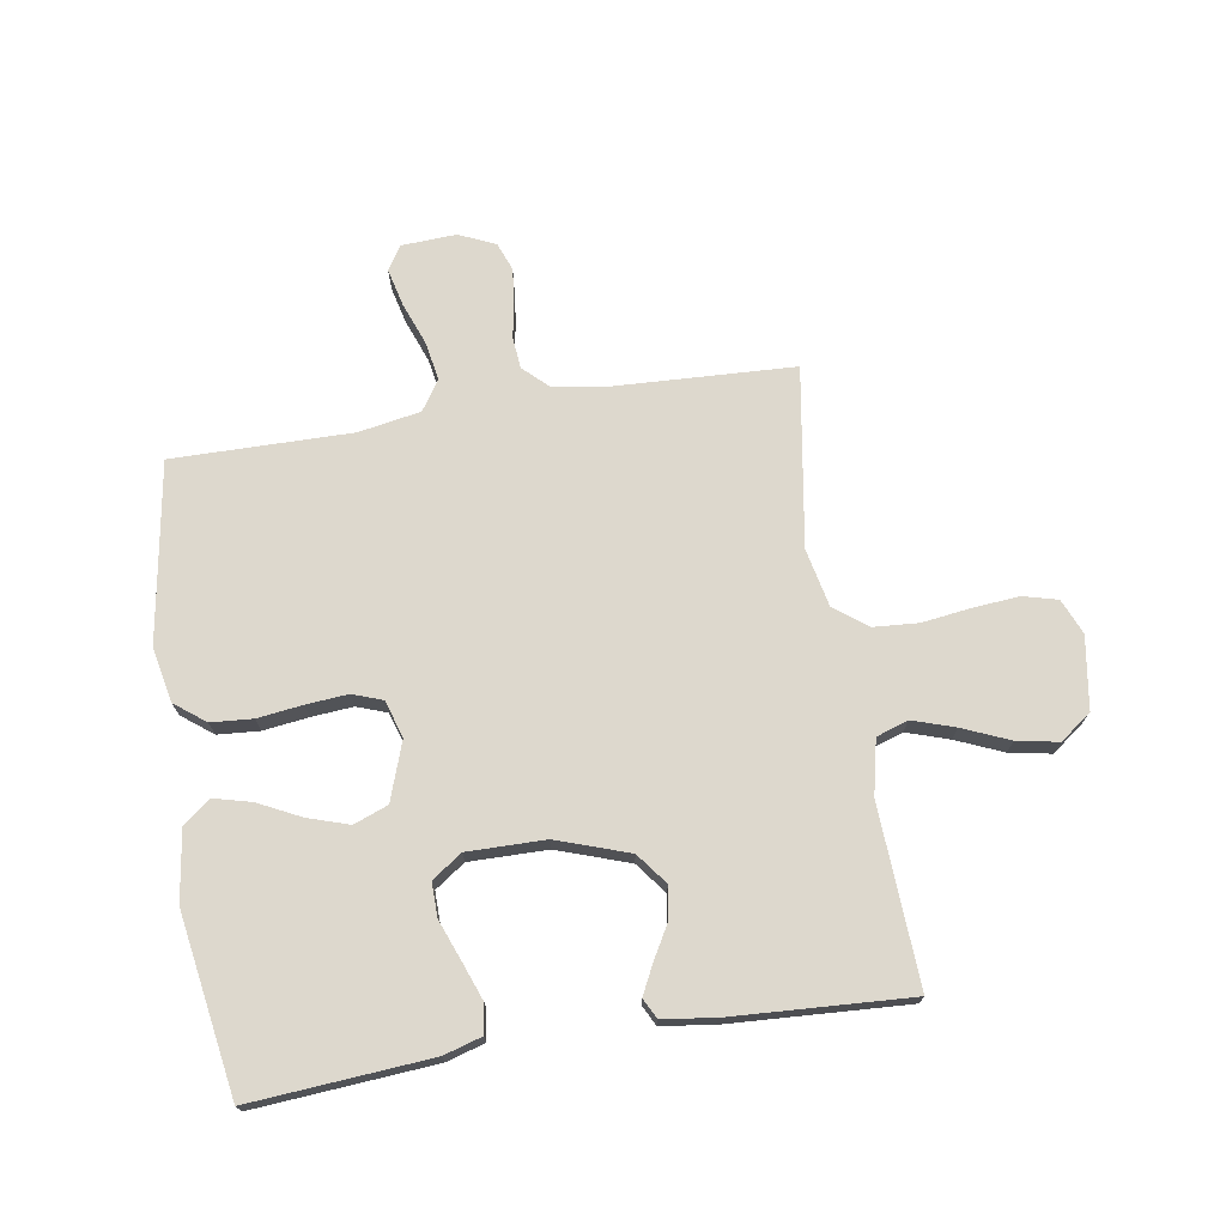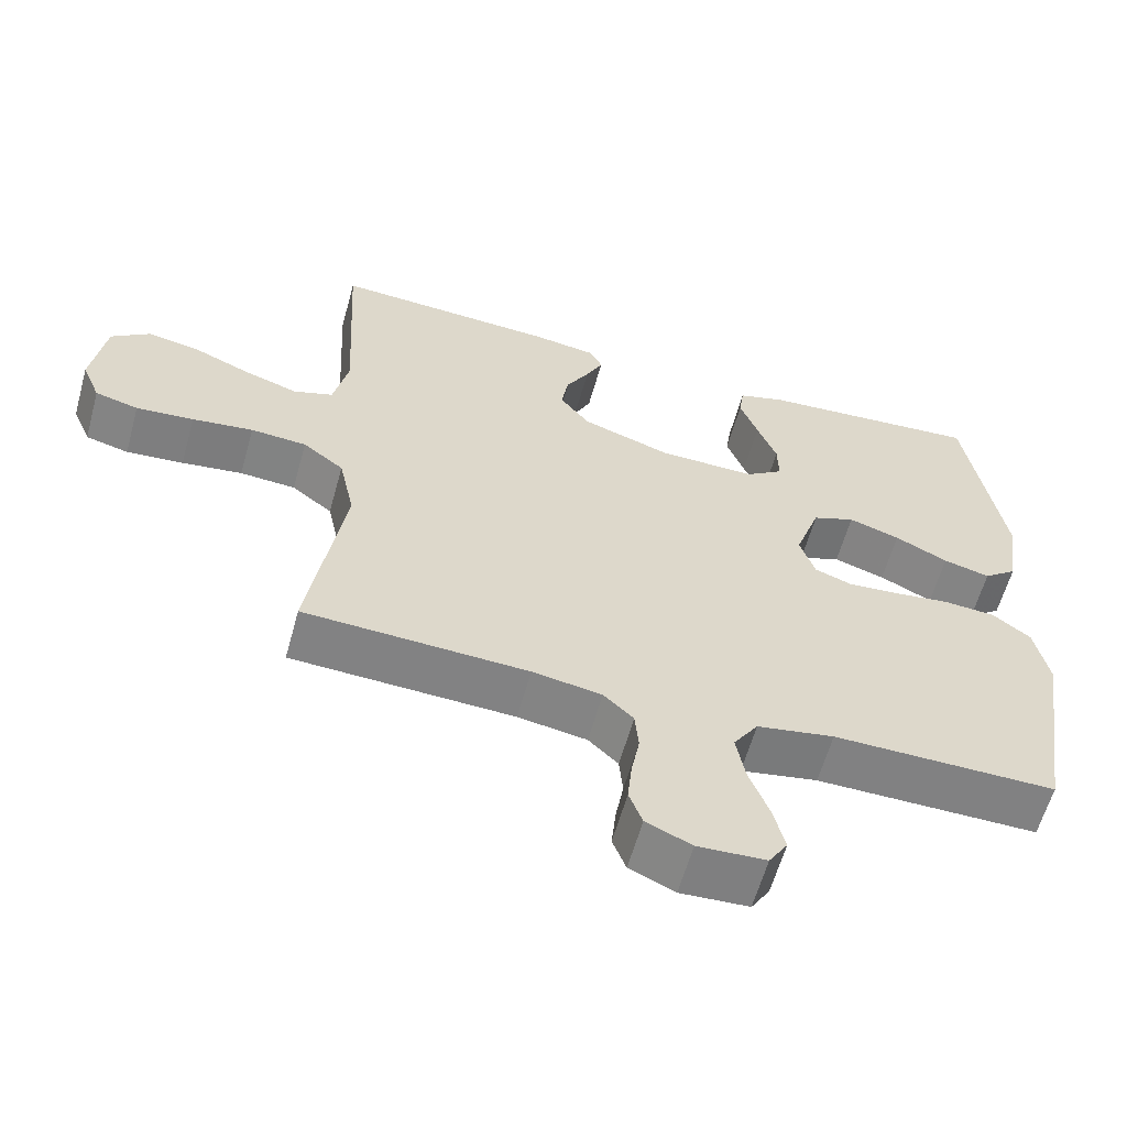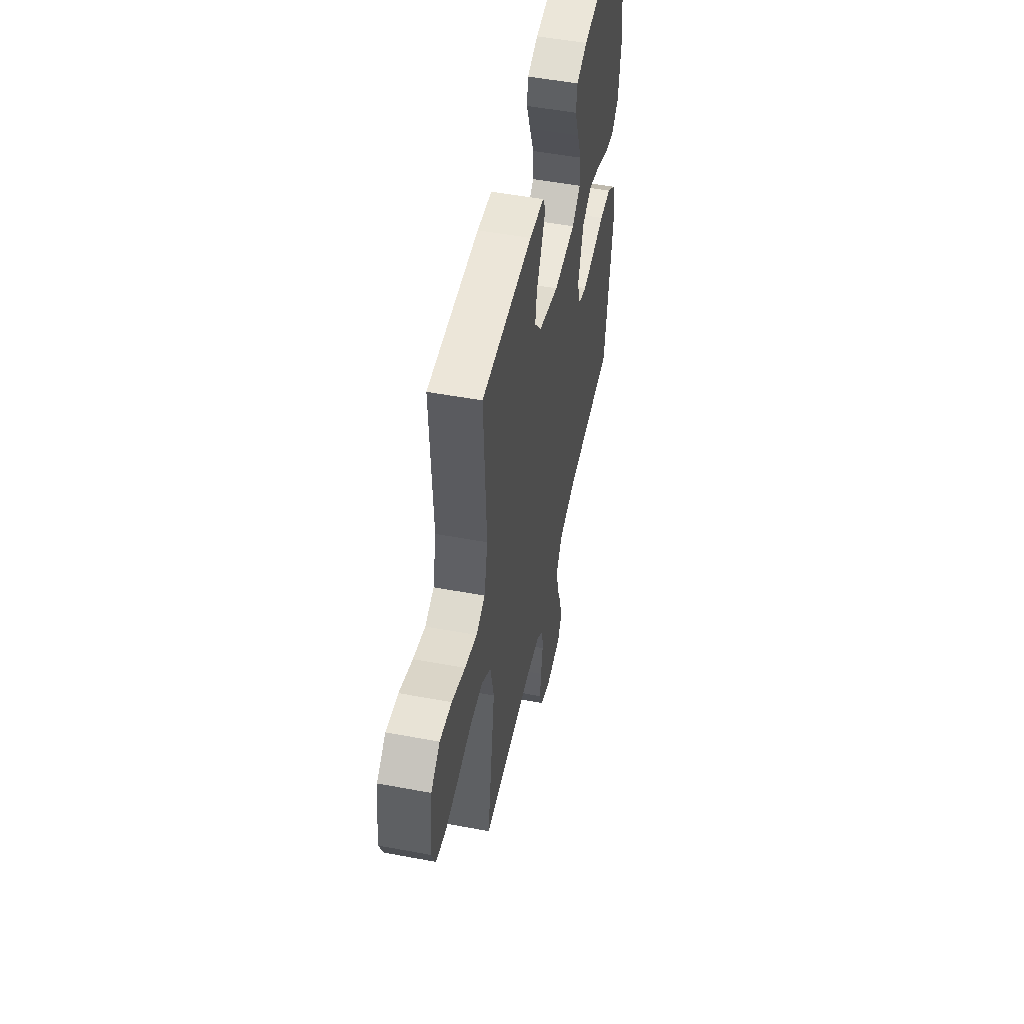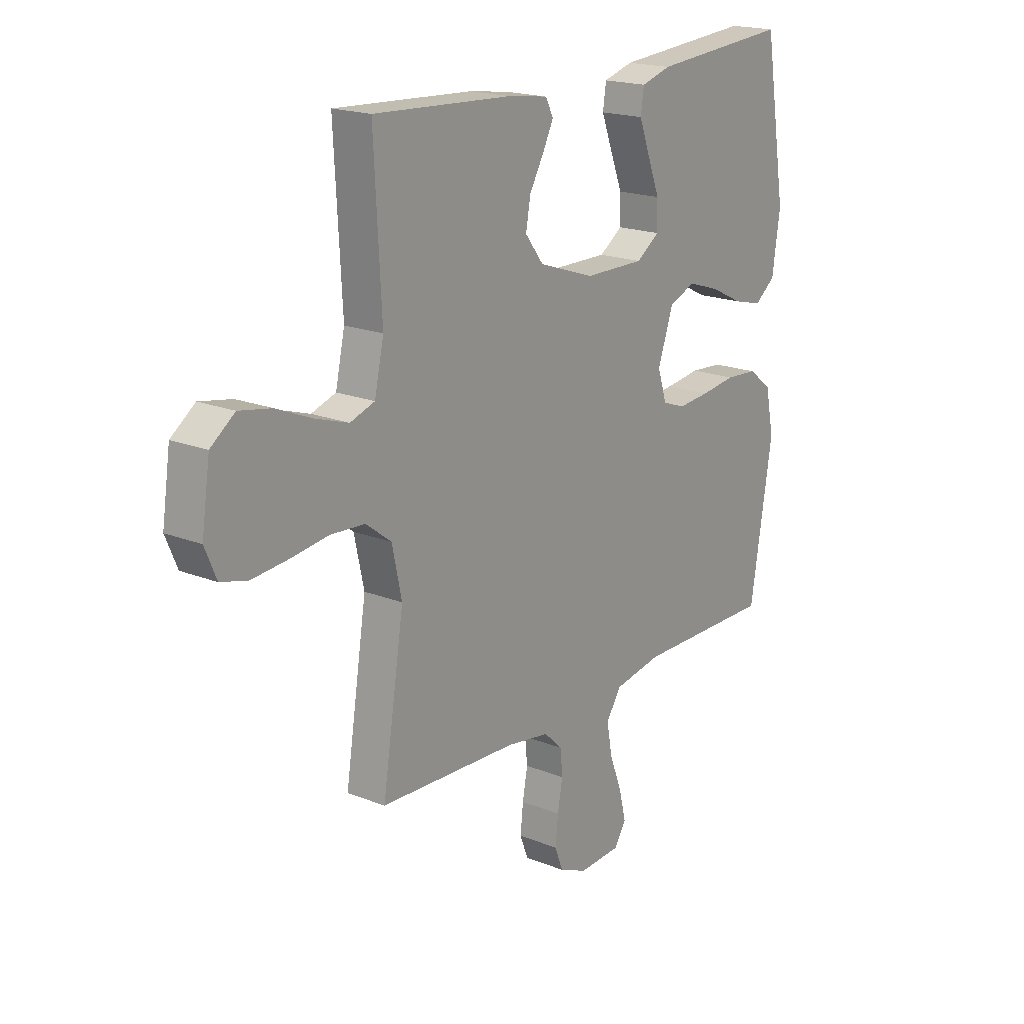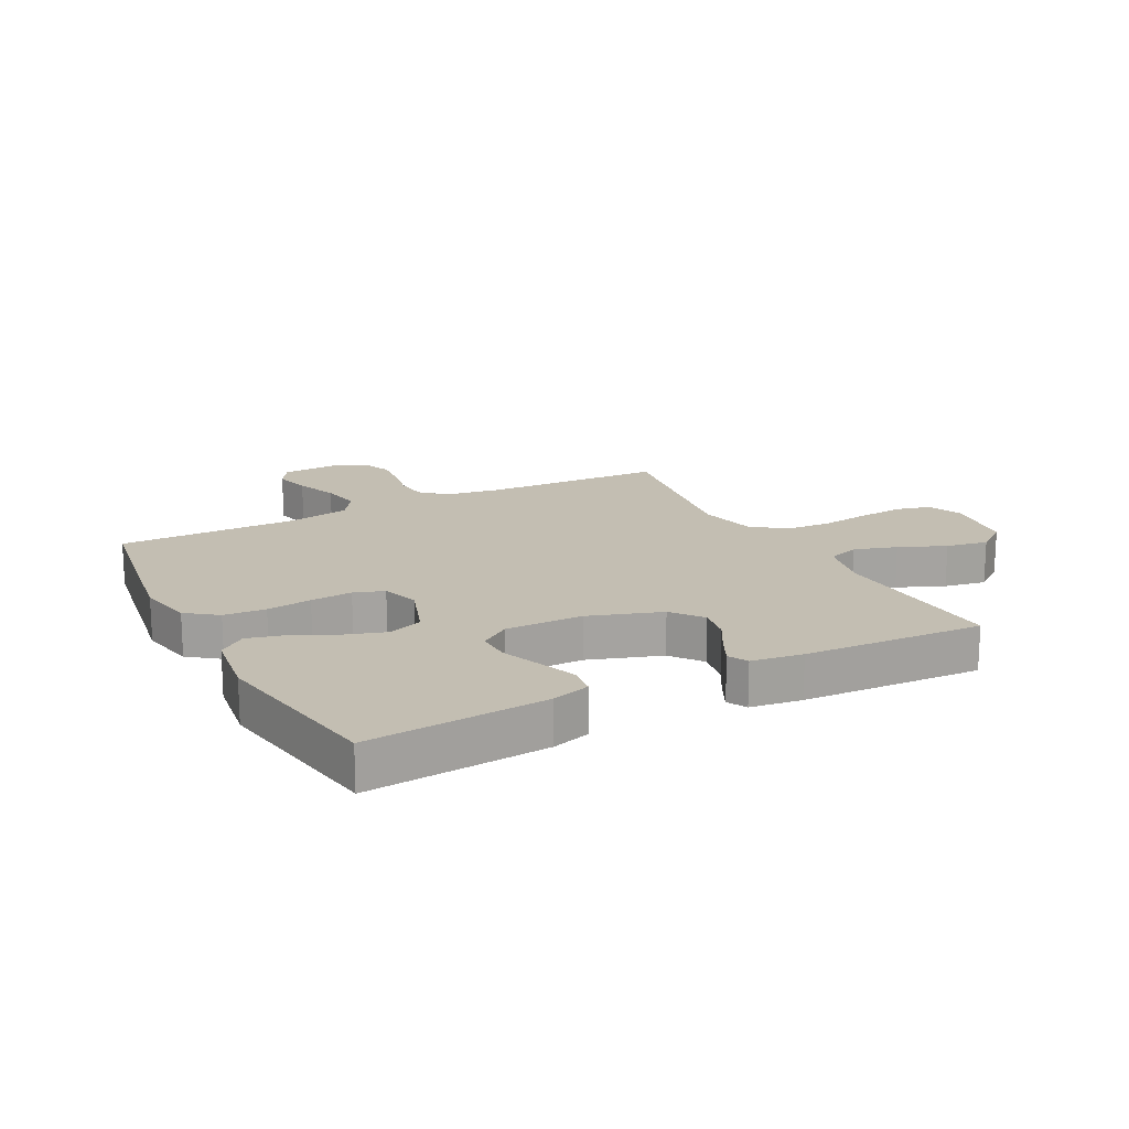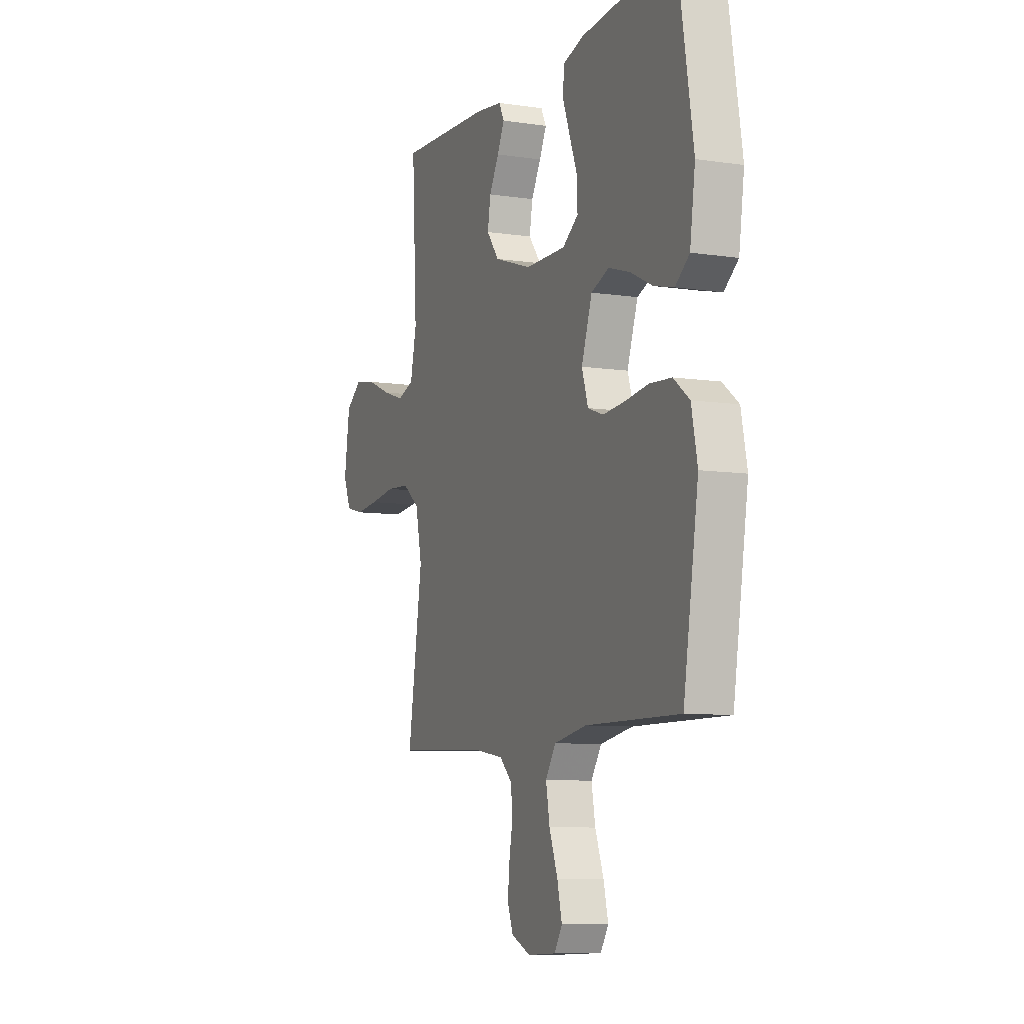
<metadata>
{"format":"obj","ext":"obj","renderer":"f3d","projection":"perspective","resolution":1024,"background":"white","views":[{"elev":72.1,"azim":-9.0,"up":"+Y"},{"elev":-60.4,"azim":164.5,"up":"+Z"},{"elev":51.3,"azim":101.5,"up":"+Z"},{"elev":19.0,"azim":127.1,"up":"+Z"},{"elev":17.3,"azim":-27.7,"up":"+Y"},{"elev":-8.4,"azim":-112.3,"up":"+Z"}]}
</metadata>
<code>
v -0.5 0.07 0.5
v -0.2 0.07 0.476
v -0.136 0.07 0.457
v -0.129 0.07 0.409
v -0.153 0.07 0.345
v -0.179 0.07 0.278
v -0.18 0.07 0.221
v -0.13 0.07 0.186
v 0 0.07 0.187
v 0.121 0.07 0.228
v 0.161 0.07 0.28
v 0.151 0.07 0.337
v 0.12 0.07 0.392
v 0.097 0.07 0.439
v 0.114 0.07 0.472
v 0.2 0.07 0.484
v 0.5 0.07 0.5
v 0.484 0.07 0.2
v 0.504 0.07 0.109
v 0.557 0.07 0.091
v 0.628 0.07 0.114
v 0.706 0.07 0.147
v 0.776 0.07 0.16
v 0.828 0.07 0.121
v 0.846 0.07 0
v 0.821 0.07 -0.059
v 0.763 0.07 -0.074
v 0.686 0.07 -0.067
v 0.604 0.07 -0.056
v 0.529 0.07 -0.061
v 0.474 0.07 -0.103
v 0.453 0.07 -0.2
v 0.5 0.07 -0.5
v 0.2 0.07 -0.513
v 0.107 0.07 -0.528
v 0.067 0.07 -0.566
v 0.062 0.07 -0.619
v 0.073 0.07 -0.679
v 0.079 0.07 -0.737
v 0.061 0.07 -0.784
v 0 0.07 -0.811
v -0.092 0.07 -0.806
v -0.117 0.07 -0.766
v -0.102 0.07 -0.704
v -0.075 0.07 -0.633
v -0.063 0.07 -0.567
v -0.096 0.07 -0.517
v -0.2 0.07 -0.498
v -0.5 0.07 -0.5
v -0.548 0.07 -0.2
v -0.529 0.07 -0.108
v -0.478 0.07 -0.069
v -0.408 0.07 -0.064
v -0.333 0.07 -0.074
v -0.263 0.07 -0.08
v -0.213 0.07 -0.062
v -0.193 0.07 0
v -0.227 0.07 0.098
v -0.284 0.07 0.12
v -0.353 0.07 0.098
v -0.424 0.07 0.063
v -0.487 0.07 0.047
v -0.532 0.07 0.082
v -0.549 0.07 0.2
v -0.5 0 0.5
v -0.2 0 0.476
v -0.136 0 0.457
v -0.129 0 0.409
v -0.153 0 0.345
v -0.179 0 0.278
v -0.18 0 0.221
v -0.13 0 0.186
v 0 0 0.187
v 0.121 0 0.228
v 0.161 0 0.28
v 0.151 0 0.337
v 0.12 0 0.392
v 0.097 0 0.439
v 0.114 0 0.472
v 0.2 0 0.484
v 0.5 0 0.5
v 0.484 0 0.2
v 0.504 0 0.109
v 0.557 0 0.091
v 0.628 0 0.114
v 0.706 0 0.147
v 0.776 0 0.16
v 0.828 0 0.121
v 0.846 0 0
v 0.821 0 -0.059
v 0.763 0 -0.074
v 0.686 0 -0.067
v 0.604 0 -0.056
v 0.529 0 -0.061
v 0.474 0 -0.103
v 0.453 0 -0.2
v 0.5 0 -0.5
v 0.2 0 -0.513
v 0.107 0 -0.528
v 0.067 0 -0.566
v 0.062 0 -0.619
v 0.073 0 -0.679
v 0.079 0 -0.737
v 0.061 0 -0.784
v 0 0 -0.811
v -0.092 0 -0.806
v -0.117 0 -0.766
v -0.102 0 -0.704
v -0.075 0 -0.633
v -0.063 0 -0.567
v -0.096 0 -0.517
v -0.2 0 -0.498
v -0.5 0 -0.5
v -0.548 0 -0.2
v -0.529 0 -0.108
v -0.478 0 -0.069
v -0.408 0 -0.064
v -0.333 0 -0.074
v -0.263 0 -0.08
v -0.213 0 -0.062
v -0.193 0 0
v -0.227 0 0.098
v -0.284 0 0.12
v -0.353 0 0.098
v -0.424 0 0.063
v -0.487 0 0.047
v -0.532 0 0.082
v -0.549 0 0.2
f 4 5 6
f 3 4 6
f 2 3 6
f 1 2 6
f 64 1 6
f 63 64 6
f 62 63 6
f 61 62 6
f 60 61 6
f 59 60 6 7
f 58 59 7 8
f 57 58 8 9
f 56 57 9 10
f 52 53 54
f 51 52 54
f 50 51 54
f 49 50 54
f 48 49 54
f 47 48 54 55
f 46 47 55 56
f 43 44 45
f 42 43 45
f 41 42 45
f 40 41 45
f 39 40 45
f 38 39 45
f 37 38 45
f 36 37 45 46
f 46 56 10
f 36 46 10
f 35 36 10
f 32 33 34
f 35 10 11
f 34 35 11
f 32 34 11
f 31 32 11
f 27 28 29
f 26 27 29
f 25 26 29
f 24 25 29
f 23 24 29
f 22 23 29
f 21 22 29
f 20 21 29 30
f 19 20 30 31
f 16 17 18
f 15 16 18
f 14 15 18
f 13 14 18
f 12 13 18
f 18 19 31
f 12 18 31
f 11 12 31
f 70 69 68
f 70 68 67
f 70 67 66
f 70 66 65
f 70 65 128
f 70 128 127
f 70 127 126
f 70 126 125
f 70 125 124
f 71 70 124 123
f 72 71 123 122
f 73 72 122 121
f 74 73 121 120
f 118 117 116
f 118 116 115
f 118 115 114
f 118 114 113
f 118 113 112
f 119 118 112 111
f 120 119 111 110
f 109 108 107
f 109 107 106
f 109 106 105
f 109 105 104
f 109 104 103
f 109 103 102
f 109 102 101
f 110 109 101 100
f 74 120 110
f 74 110 100
f 74 100 99
f 98 97 96
f 75 74 99
f 75 99 98
f 75 98 96
f 75 96 95
f 93 92 91
f 93 91 90
f 93 90 89
f 93 89 88
f 93 88 87
f 93 87 86
f 93 86 85
f 94 93 85 84
f 95 94 84 83
f 82 81 80
f 82 80 79
f 82 79 78
f 82 78 77
f 82 77 76
f 95 83 82
f 95 82 76
f 95 76 75
f 1 65 66 2
f 2 66 67 3
f 3 67 68 4
f 4 68 69 5
f 5 69 70 6
f 6 70 71 7
f 7 71 72 8
f 8 72 73 9
f 9 73 74 10
f 10 74 75 11
f 11 75 76 12
f 12 76 77 13
f 13 77 78 14
f 14 78 79 15
f 15 79 80 16
f 16 80 81 17
f 17 81 82 18
f 18 82 83 19
f 19 83 84 20
f 20 84 85 21
f 21 85 86 22
f 22 86 87 23
f 23 87 88 24
f 24 88 89 25
f 25 89 90 26
f 26 90 91 27
f 27 91 92 28
f 28 92 93 29
f 29 93 94 30
f 30 94 95 31
f 31 95 96 32
f 32 96 97 33
f 33 97 98 34
f 34 98 99 35
f 35 99 100 36
f 36 100 101 37
f 37 101 102 38
f 38 102 103 39
f 39 103 104 40
f 40 104 105 41
f 41 105 106 42
f 42 106 107 43
f 43 107 108 44
f 44 108 109 45
f 45 109 110 46
f 46 110 111 47
f 47 111 112 48
f 48 112 113 49
f 49 113 114 50
f 50 114 115 51
f 51 115 116 52
f 52 116 117 53
f 53 117 118 54
f 54 118 119 55
f 55 119 120 56
f 56 120 121 57
f 57 121 122 58
f 58 122 123 59
f 59 123 124 60
f 60 124 125 61
f 61 125 126 62
f 62 126 127 63
f 63 127 128 64
f 64 128 65 1

</code>
